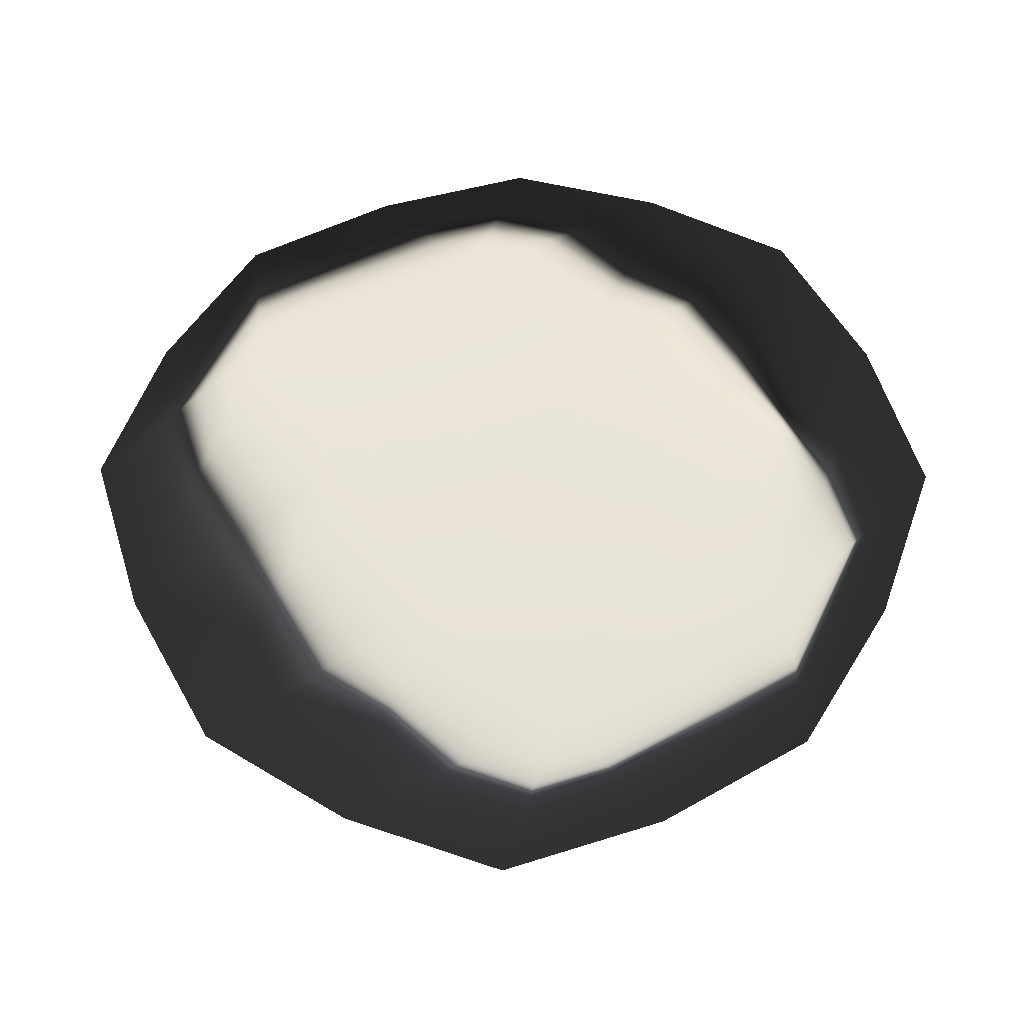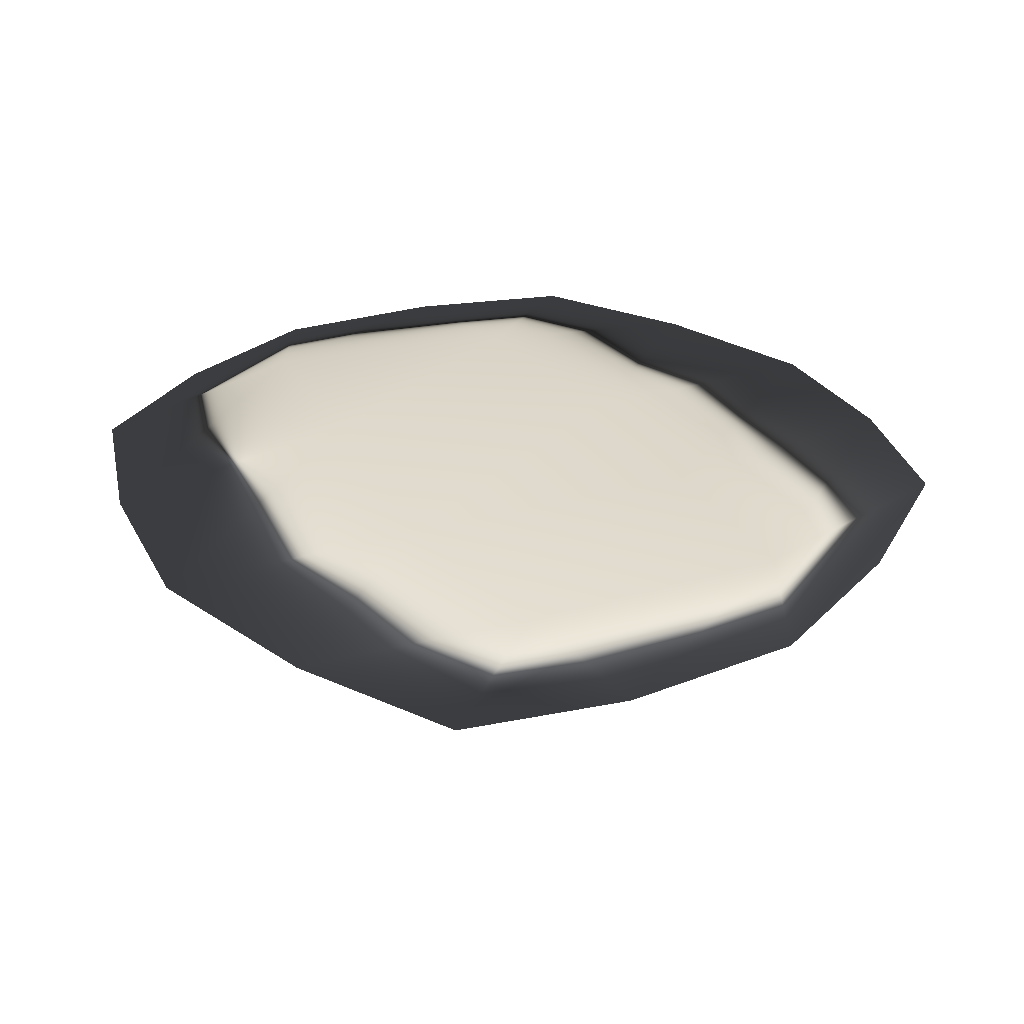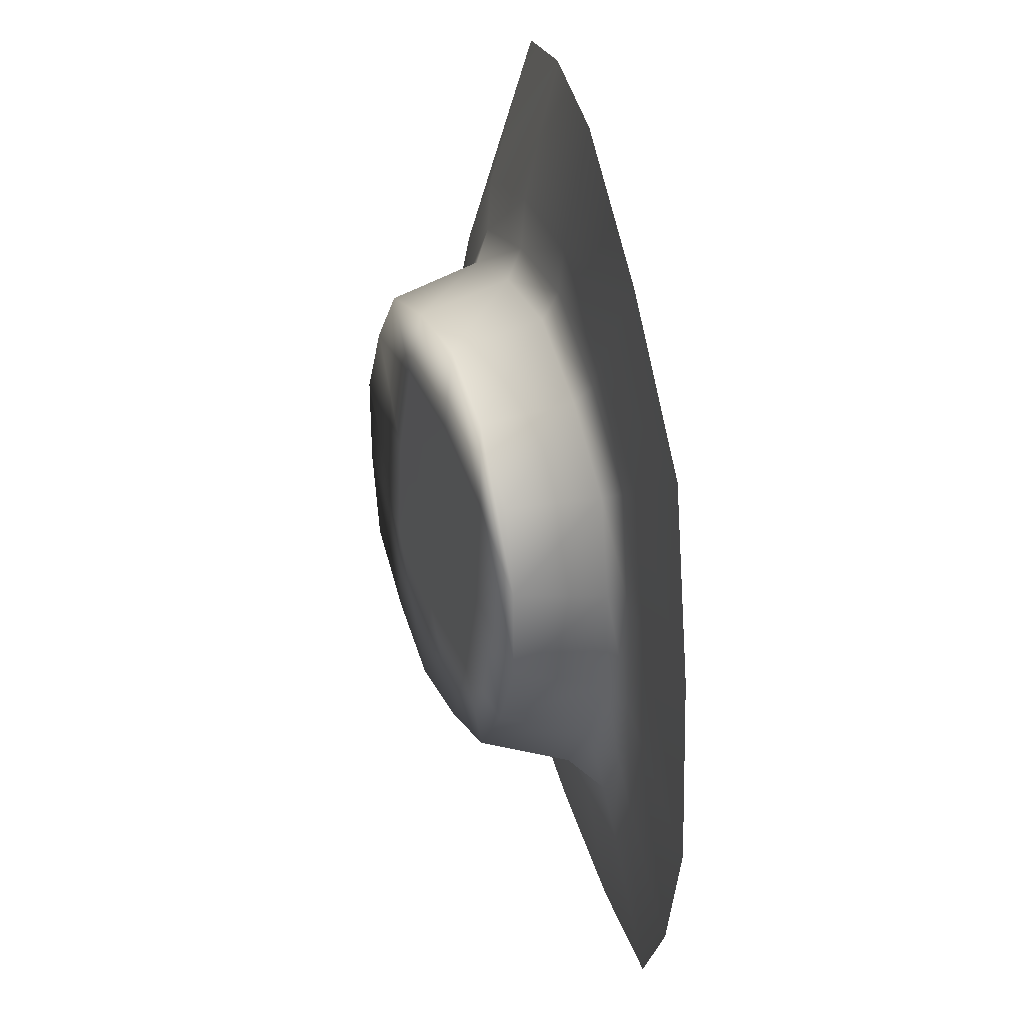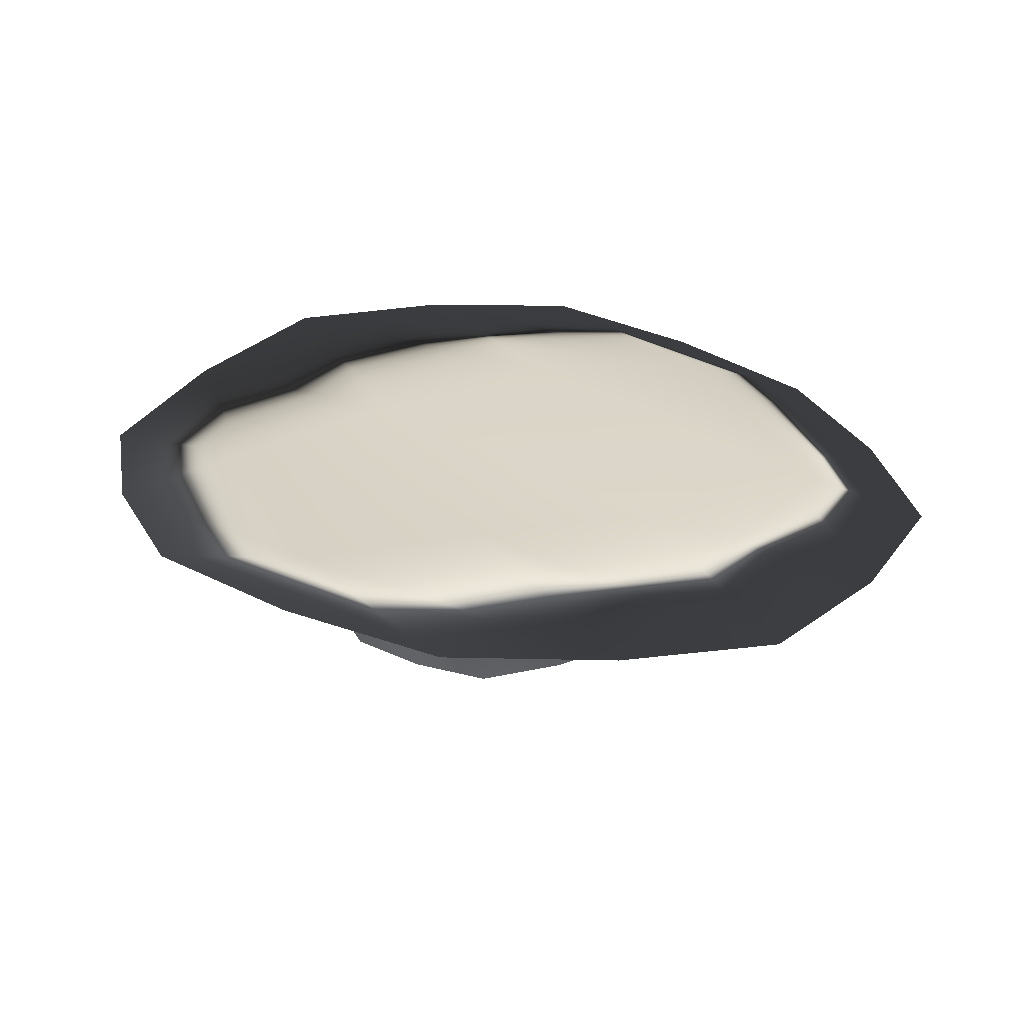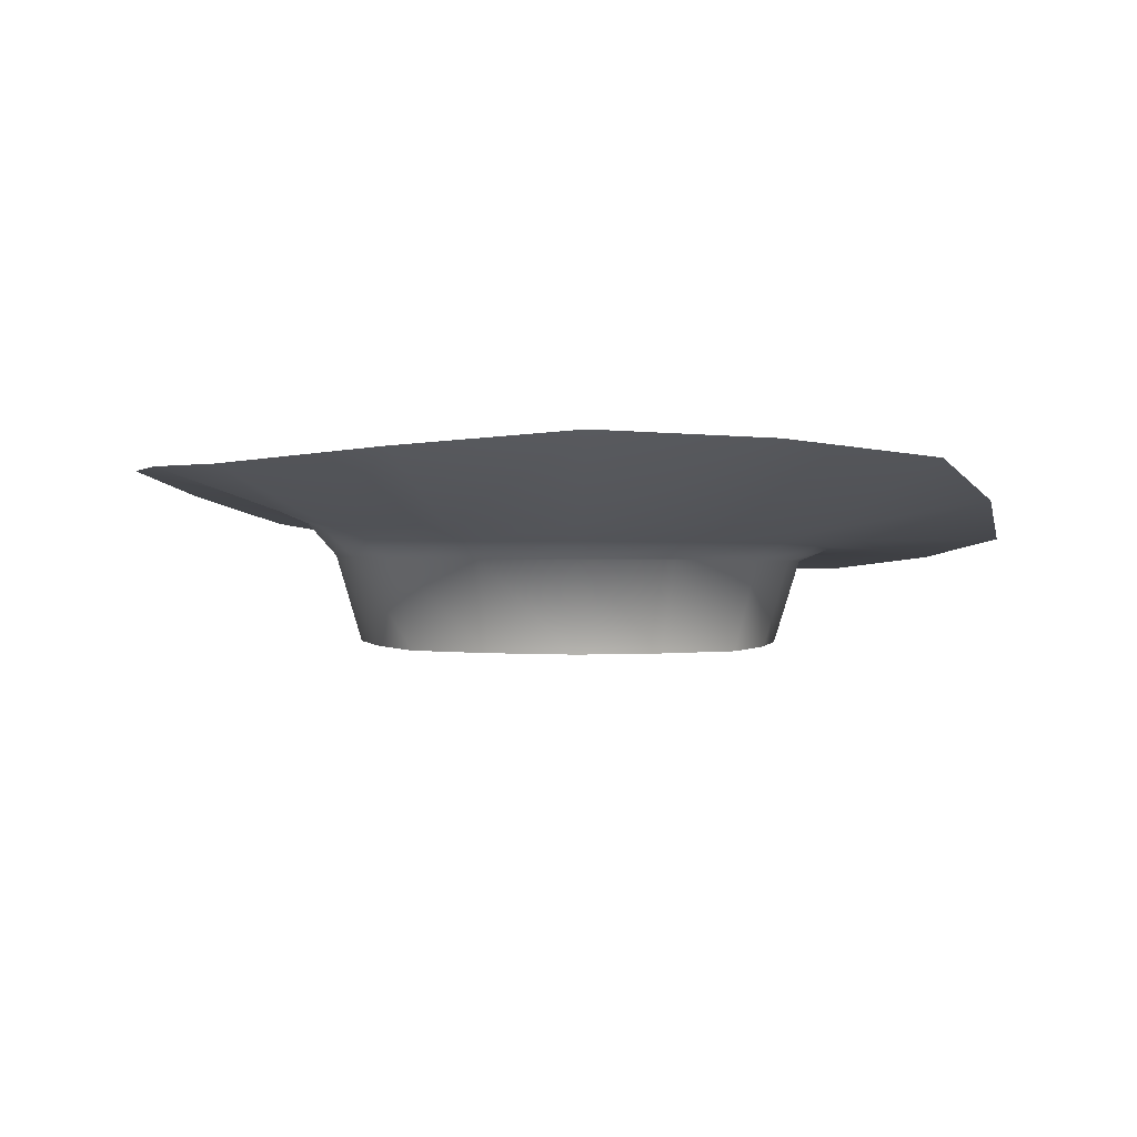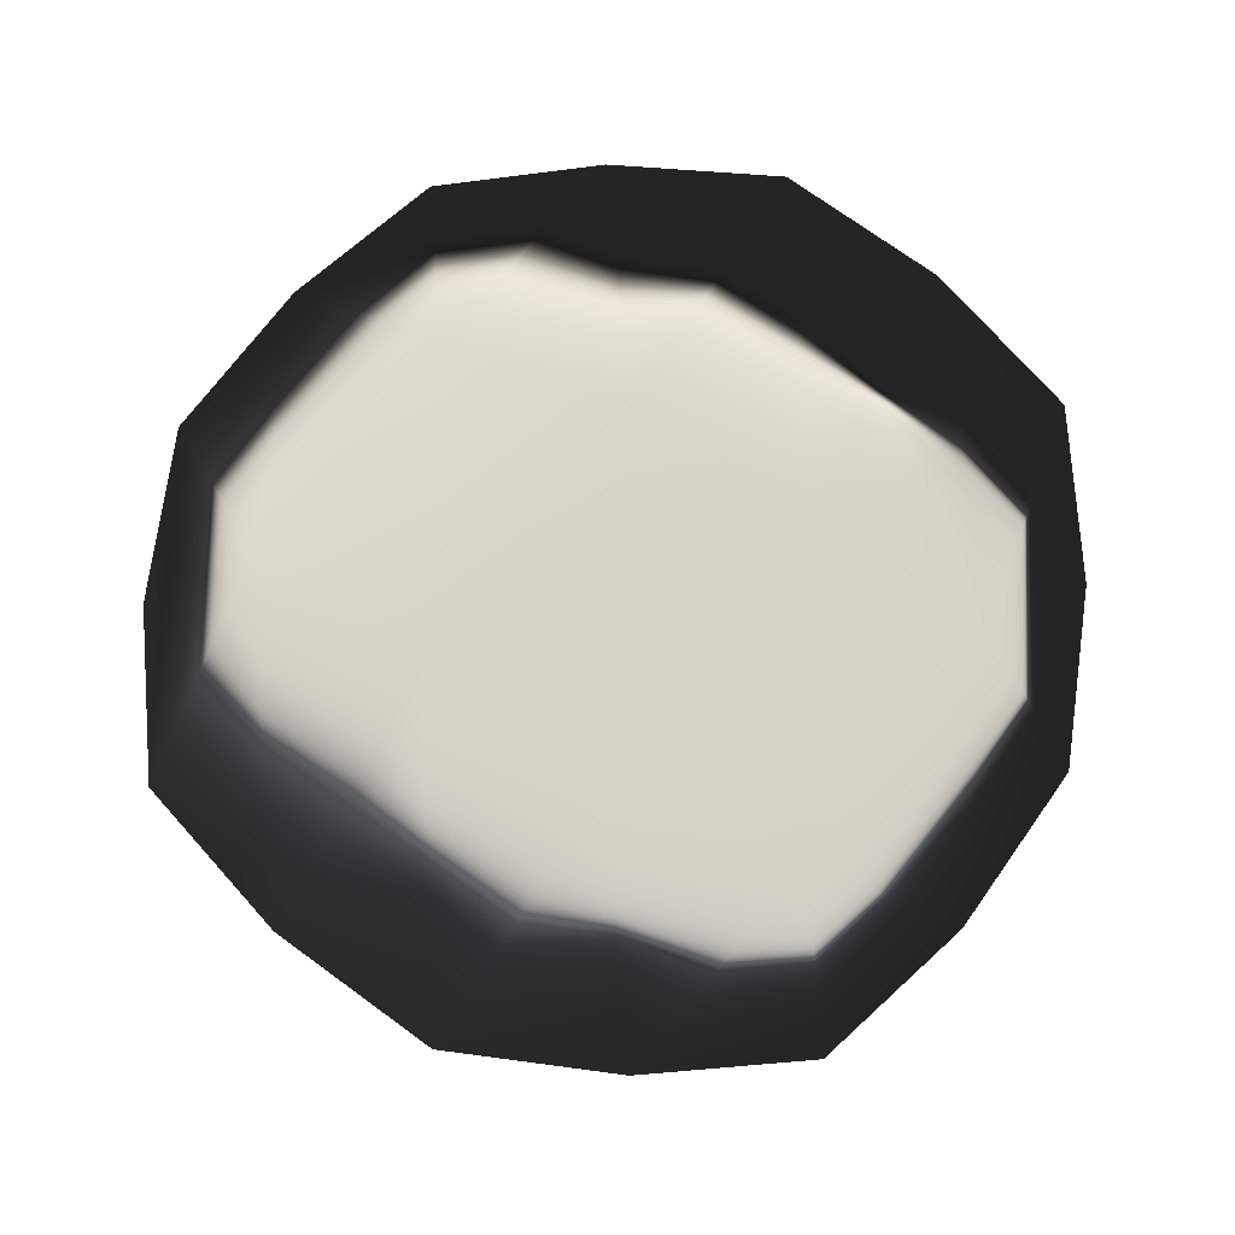
<metadata>
{"format":"obj","ext":"obj","renderer":"f3d","projection":"perspective","resolution":1024,"background":"white","views":[{"elev":55.4,"azim":64.5,"up":"+Y"},{"elev":34.8,"azim":-110.0,"up":"+Y"},{"elev":24.9,"azim":75.3,"up":"+Z"},{"elev":26.3,"azim":-18.0,"up":"+Y"},{"elev":-4.9,"azim":-73.5,"up":"+Y"},{"elev":71.7,"azim":39.9,"up":"+Y"}]}
</metadata>
<code>
o slice_08_Cube.018
v -0.5114 0.9581 -0.2299
v -0.3952 0.9169 -0.1719
v 0.1373 0.9721 -0.3492
v 0.1956 1.034 -0.4665
v 0.4326 0.9776 0.2438
v 0.3157 0.9651 0.1851
v -0.2164 0.9165 0.3635
v -0.2744 0.9548 0.4797
v 0.122 0.9608 0.4918
v 0.08264 0.9408 0.372
v -0.2015 1.042 -0.4782
v -0.1613 0.9478 -0.3584
v -0.4033 0.9076 0.1283
v -0.5217 0.9501 0.1679
v 0.3235 0.9744 -0.1144
v 0.4432 0.9932 -0.1544
v 0.3613 0.9828 0.2077
v 0.3355 0.9708 0.03736
v 0.3701 0.9948 -0.13
v 0.4588 0.9834 0.04736
v -0.4401 0.943 -0.1943
v -0.4152 0.9108 -0.02387
v -0.449 0.9316 0.1436
v -0.5374 0.9502 -0.03368
v -0.1768 1.003 -0.4048
v -0.2895 0.9318 -0.2768
v -0.3712 0.9994 -0.3692
v 0.09812 0.9608 0.4183
v 0.2104 0.9535 0.2901
v 0.292 0.9692 0.383
v -0.3213 0.9108 0.2571
v -0.2388 0.9396 0.4083
v -0.4131 0.9521 0.3384
v -0.06883 0.928 0.3837
v -0.07886 0.9573 0.5067
v 0.2419 0.9745 -0.243
v 0.16 1.024 -0.3946
v 0.3344 1.012 -0.3251
v -0.01001 0.961 -0.3698
v -0.00036 1.046 -0.4933
v -0.3548 0.7778 -0.1522
v -0.1475 0.8066 -0.3178
v -0.3617 0.7674 0.1145
v 0.1169 0.8365 -0.3092
v 0.2823 0.8451 -0.1009
v 0.2757 0.8348 0.1655
v 0.06907 0.8063 0.3313
v -0.1959 0.7778 0.3235
v -0.7185 1.057 0.2336
v -0.7037 1.032 -0.3258
v -0.2683 1.087 -0.674
v 0.289 1.055 -0.6574
v 0.6369 0.993 -0.2192
v 0.6212 0.9738 0.3403
v 0.1842 0.9786 0.6885
v -0.3707 1.045 0.6719
v -0.3724 0.7712 -0.02073
v 0.1823 0.8213 0.2587
v 0.2931 0.8415 0.03421
v -0.01346 0.8229 -0.3275
v -0.06517 0.7914 0.3416
v 0.2096 0.8429 -0.2149
v -0.289 0.7712 0.2289
v 0.4844 1.023 -0.4592
v -0.5659 1.055 0.4736
v -0.5069 1.06 -0.5215
v 0.4234 0.9728 0.536
v -0.7408 1.042 -0.04993
v -0.09706 1.012 0.71
v 0.6588 0.981 0.06437
v 0.01408 1.076 -0.6955
v -0.2612 0.7916 -0.2453
v 0.3835 0.9883 0.04116
v -0.4624 0.9345 -0.02764
v -0.321 0.9724 -0.3126
v 0.2423 0.9723 0.326
v -0.3568 0.9344 0.2885
v -0.07259 0.9496 0.4313
v 0.278 1.011 -0.2749
v -0.006125 1.017 -0.4177
v 0.4169 1.055 -0.2967
v 0.1126 1.084 -0.2645
v -0.2137 1.057 -0.2364
v -0.5094 1.054 -0.1284
v 0.4275 1.015 0.1418
v 0.1319 1.006 0.2488
v -0.1939 1.038 0.2769
v -0.4981 1.057 0.3099
v -0.1391 0.7878 0.2169
v 0.02024 0.8061 0.185
v 0.1664 0.8249 0.1148
v -0.2085 0.7857 0.06321
v -0.03934 0.8058 0.006609
v 0.1295 0.8268 -0.04971
v -0.2454 0.7881 -0.1013
v -0.09889 0.8066 -0.1716
v 0.06014 0.8262 -0.2031
f 43 13 22 57
f 57 22 2 41
f 46 6 29 58
f 58 29 10 47
f 45 15 18 59
f 59 18 6 46
f 42 12 39 60
f 60 39 3 44
f 47 10 34 61
f 61 34 7 48
f 44 3 36 62
f 62 36 15 45
f 48 7 31 63
f 63 31 13 43
f 64 53 16 38
f 52 64 38 4
f 65 49 14 33
f 56 65 33 8
f 66 51 11 27
f 50 66 27 1
f 67 55 9 30
f 54 67 30 5
f 68 50 1 24
f 49 68 24 14
f 69 56 8 35
f 55 69 35 9
f 70 54 5 20
f 53 70 20 16
f 71 52 4 40
f 51 71 40 11
f 41 2 26 72
f 72 26 12 42
f 6 18 73 17
f 18 15 19 73
f 73 19 16 20
f 17 73 20 5
f 2 22 74 21
f 22 13 23 74
f 74 23 14 24
f 21 74 24 1
f 12 26 75 25
f 26 2 21 75
f 75 21 1 27
f 25 75 27 11
f 10 29 76 28
f 29 6 17 76
f 76 17 5 30
f 28 76 30 9
f 13 31 77 23
f 31 7 32 77
f 77 32 8 33
f 23 77 33 14
f 7 34 78 32
f 34 10 28 78
f 78 28 9 35
f 32 78 35 8
f 15 36 79 19
f 36 3 37 79
f 79 37 4 38
f 19 79 38 16
f 3 39 80 37
f 39 12 25 80
f 80 25 11 40
f 37 80 40 4
f 52 81 53 64
f 81 85 70 53
f 85 67 54 70
f 71 82 81 52
f 82 86 85 81
f 86 55 67 85
f 51 83 82 71
f 83 87 86 82
f 87 69 55 86
f 66 84 83 51
f 84 88 87 83
f 88 56 69 87
f 50 68 84 66
f 68 49 88 84
f 49 65 56 88
f 92 95 96 93
f 89 92 93 90
f 61 89 90 47
f 57 41 72 95
f 43 57 95 92
f 63 43 92 89
f 48 63 89 61
f 95 72 42 96
f 47 90 91 58
f 90 93 94 91
f 93 96 97 94
f 96 42 60 97
f 58 91 59 46
f 91 94 45 59
f 94 97 62 45
f 97 60 44 62

</code>
